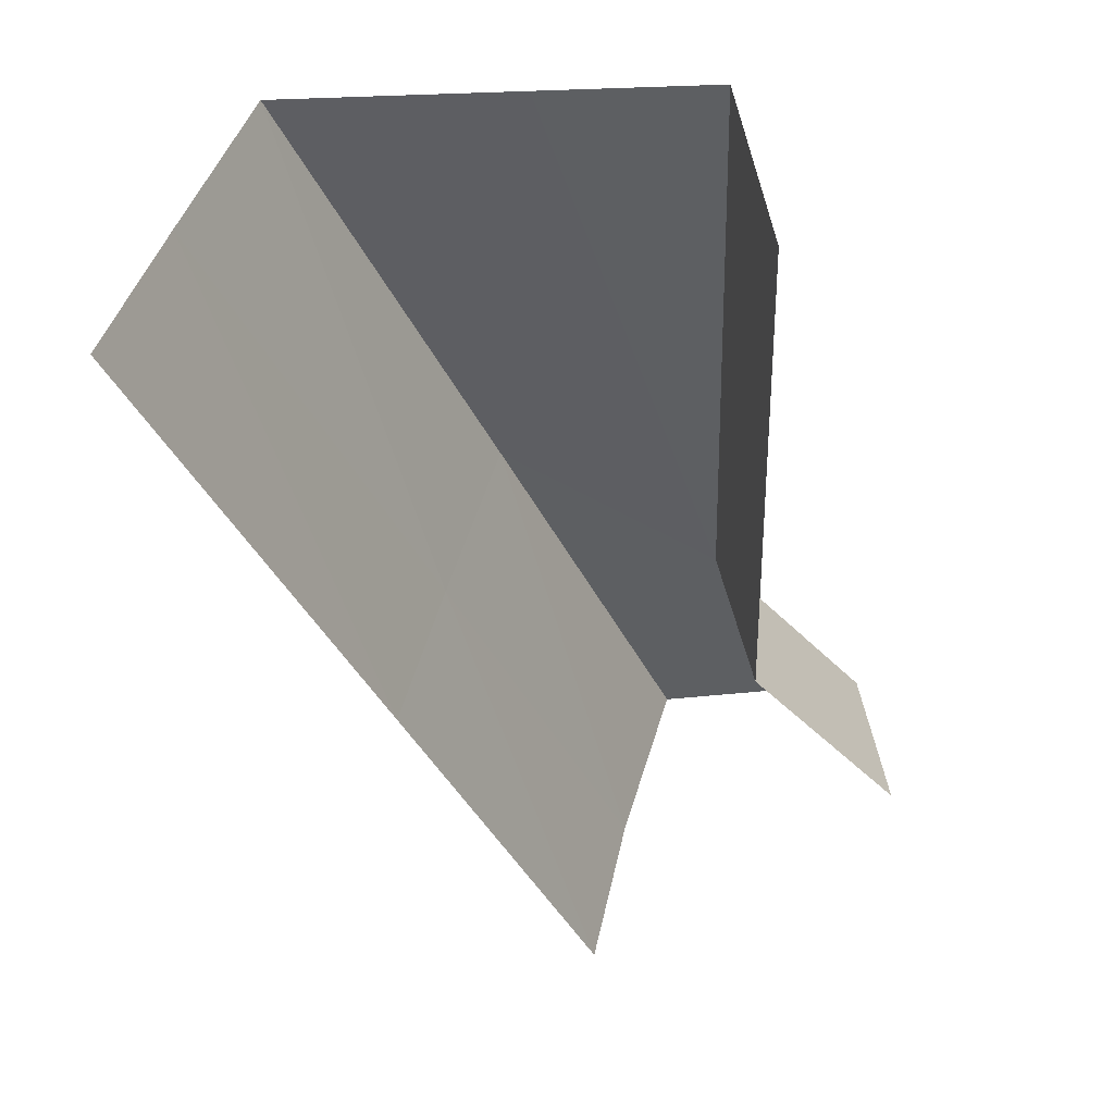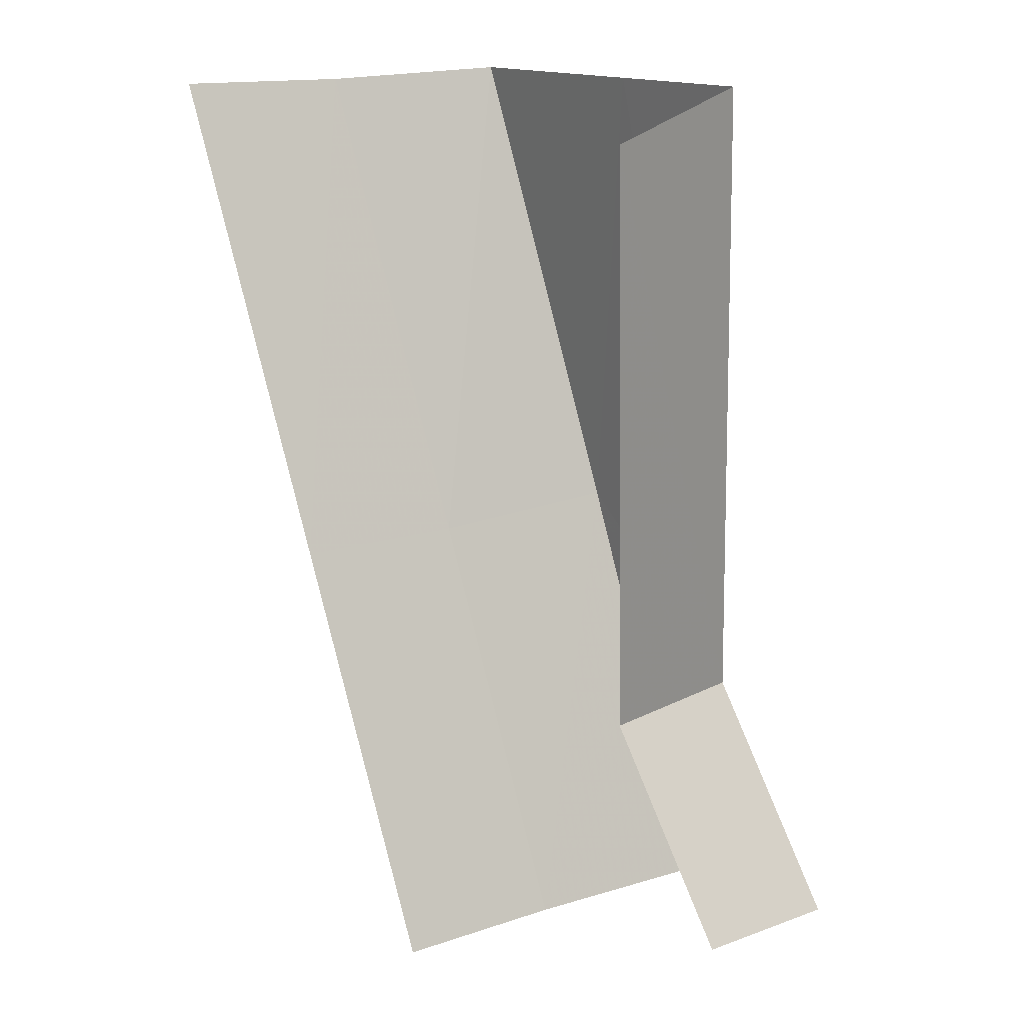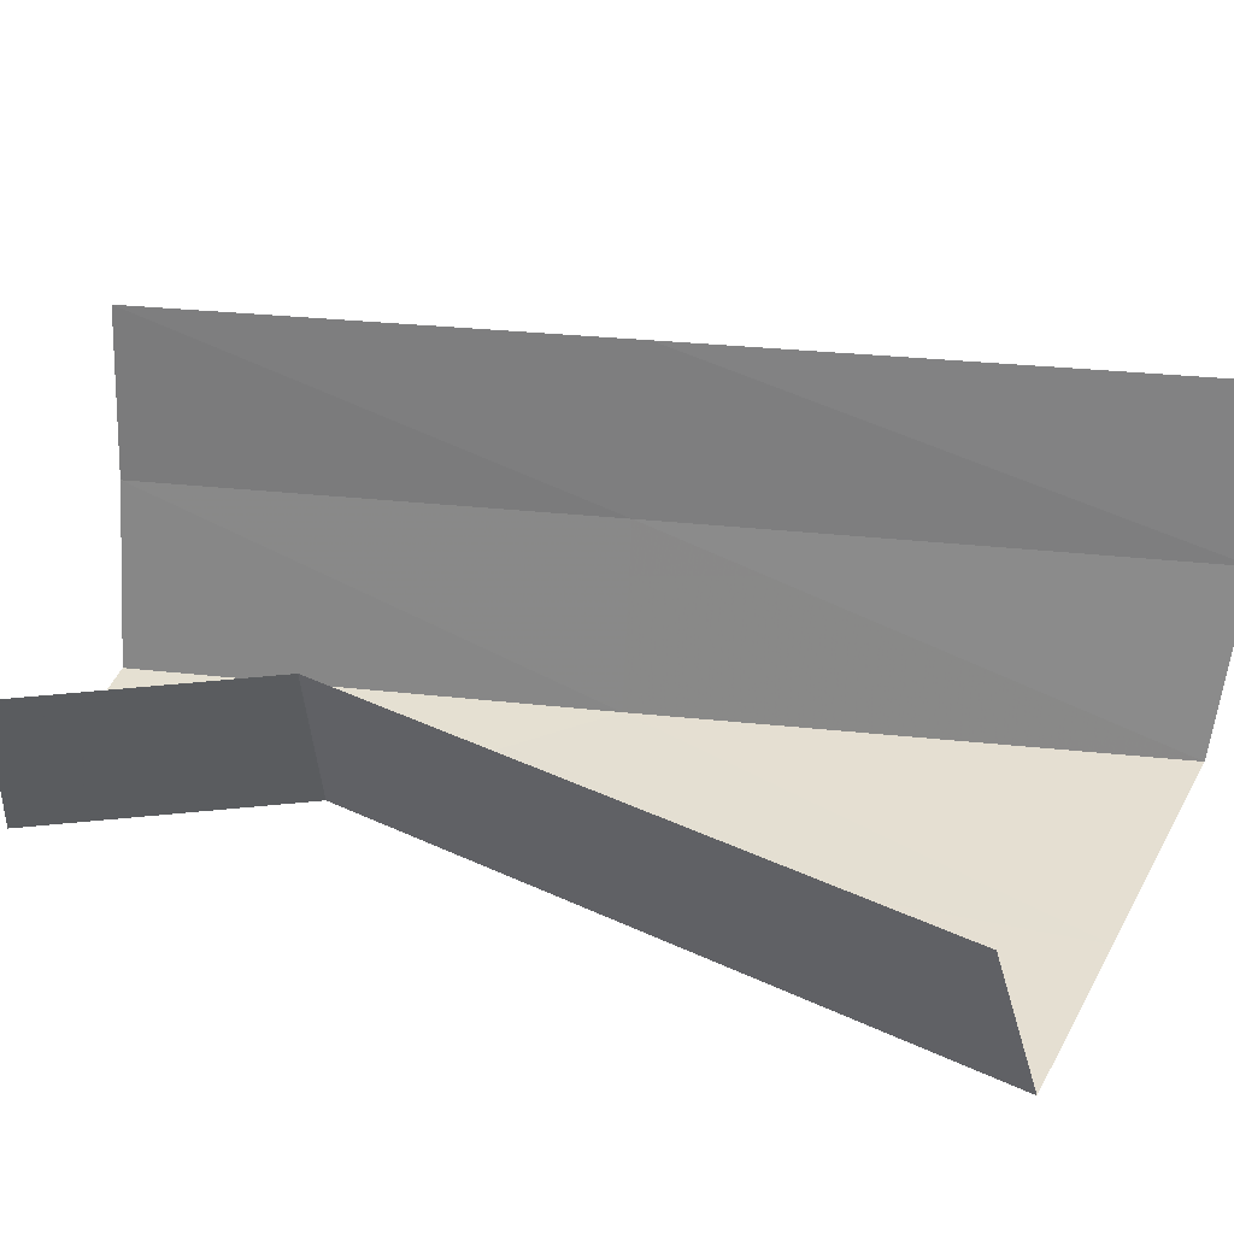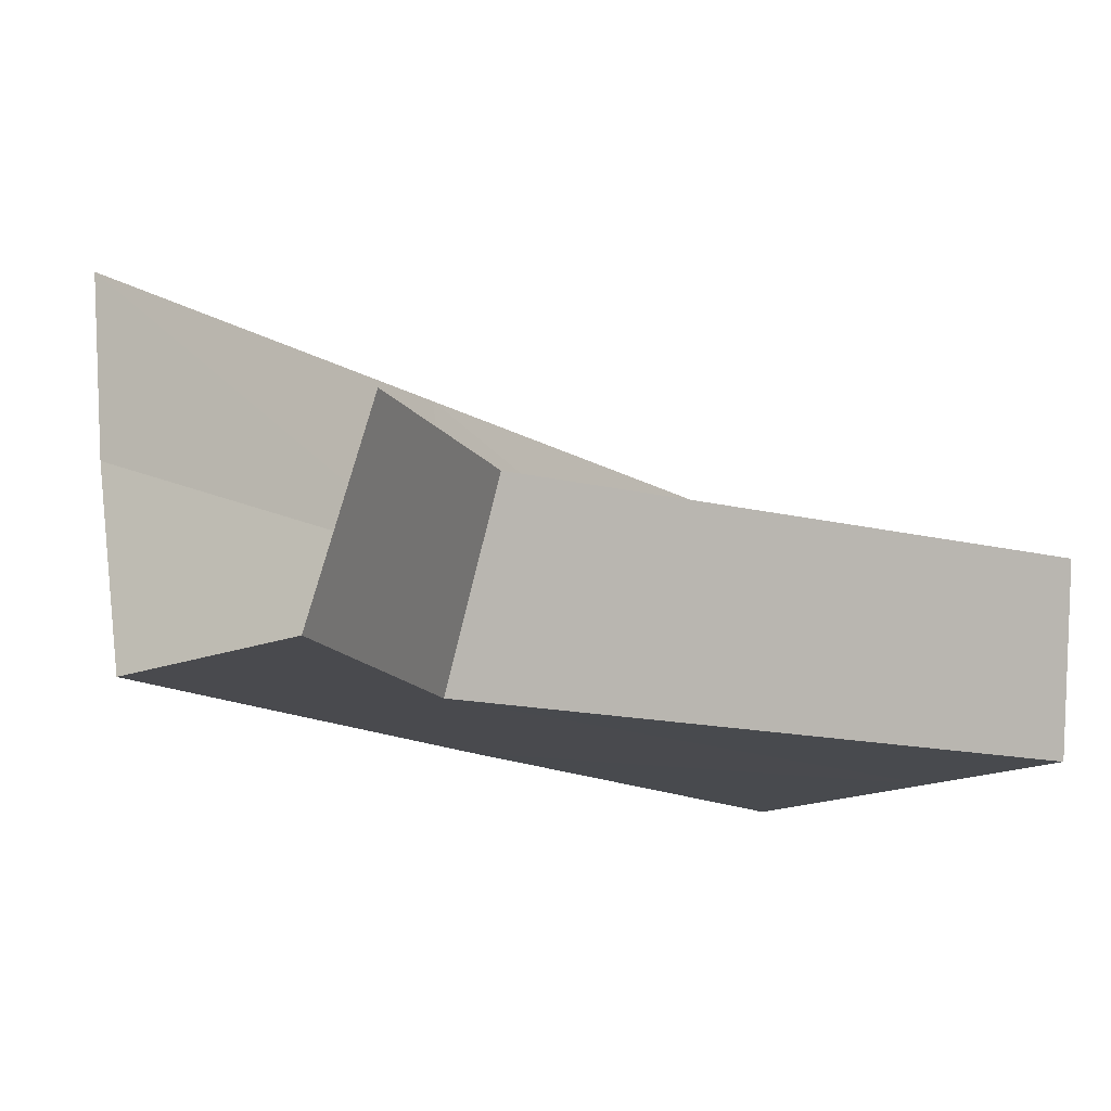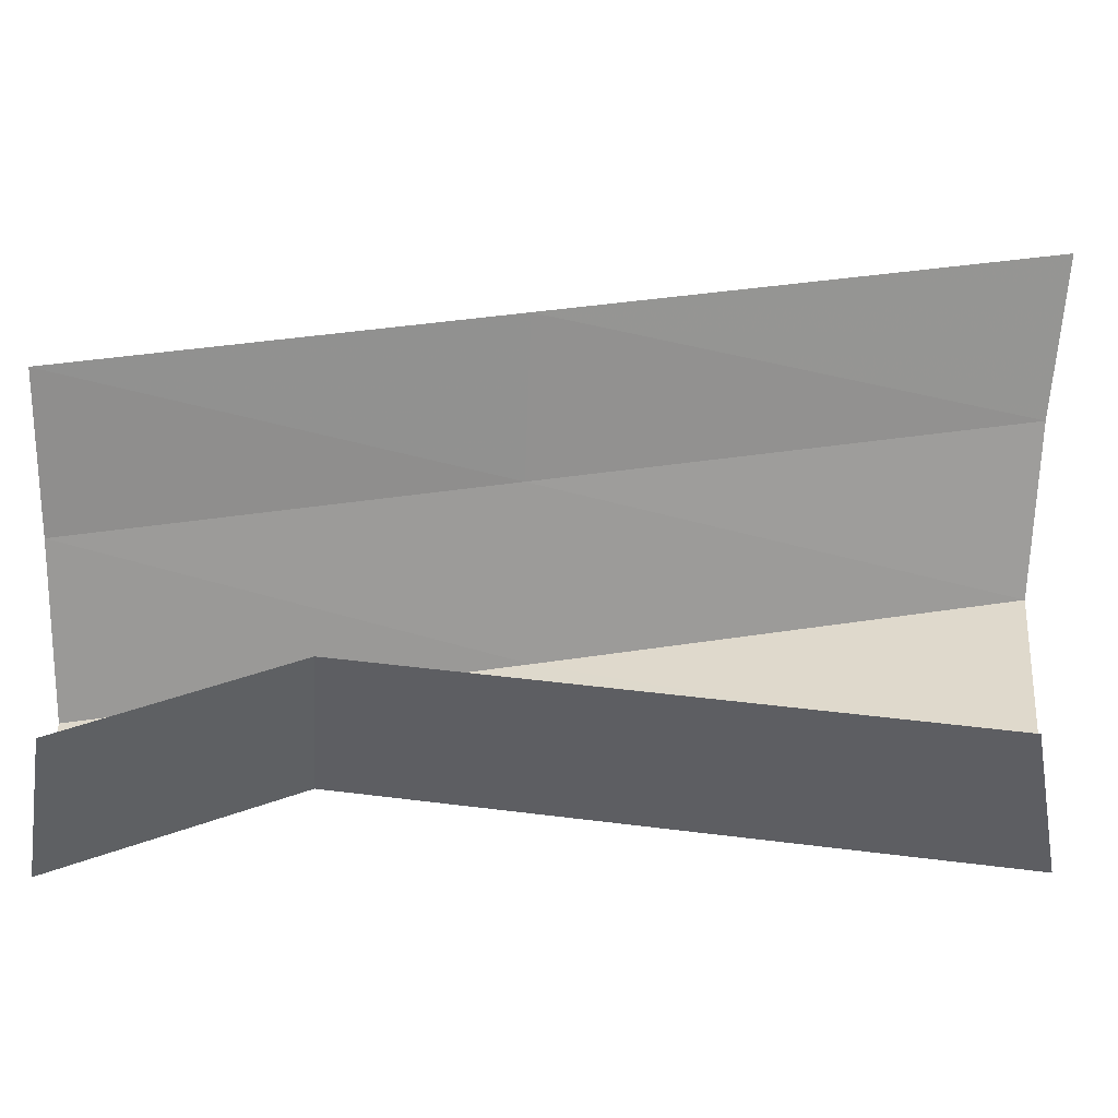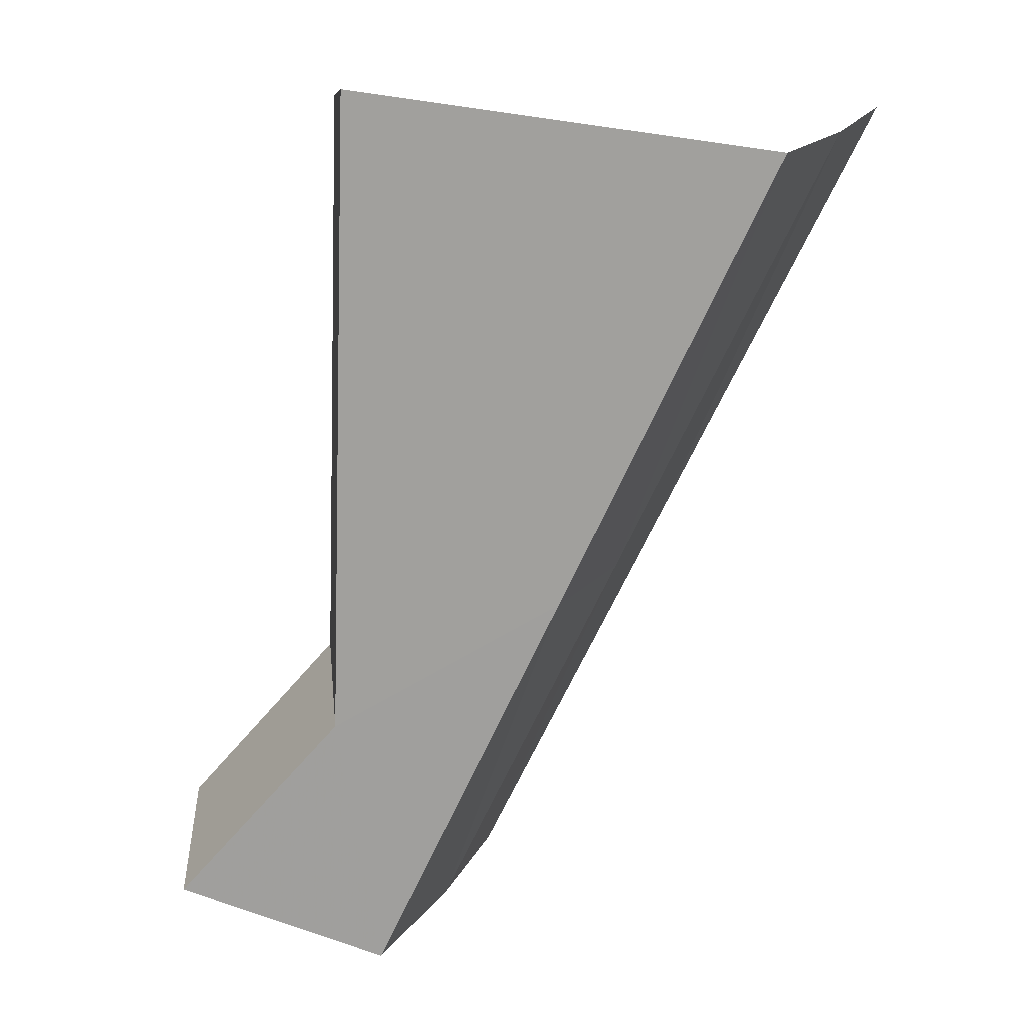
<metadata>
{"format":"obj","ext":"obj","renderer":"f3d","projection":"perspective","resolution":1024,"background":"white","views":[{"elev":50.0,"azim":5.7,"up":"+Y"},{"elev":22.9,"azim":55.2,"up":"+Y"},{"elev":37.5,"azim":122.8,"up":"+Z"},{"elev":-13.3,"azim":60.9,"up":"+Z"},{"elev":32.3,"azim":102.3,"up":"+Z"},{"elev":16.2,"azim":-170.4,"up":"+Y"}]}
</metadata>
<code>
g DoubleSliceBrokenR_02
v -0.06668 -0.03396 0.005106
v 0.03456 -0.2756 0.1029
v 0.04651 -0.2728 0.005106
v -0.08208 -0.03336 0.1029
v -0.1982 0.2449 0.005106
v -0.2185 0.2499 0.1029
v -0.04573 -0.02622 -0.1029
v -0.06668 -0.03396 0.005106
v 0.04651 -0.2728 0.005106
v 0.06728 -0.268 -0.102
v -0.02485 0.2626 -0.1021
v -0.172 0.2447 -0.102
v -0.04573 -0.02622 -0.1029
v 0.0935 -0.1132 -0.1025
v 0.08154 0.2756 -0.1022
v -0.172 0.2447 -0.102
v -0.1982 0.2449 0.005106
v -0.06668 -0.03396 0.005106
v -0.04573 -0.02622 -0.1029
v 0.0935 -0.1132 -0.1025
v -0.04573 -0.02622 -0.1029
v 0.06728 -0.268 -0.102
v 0.1961 -0.2323 -0.102
v 0.1961 -0.2323 -0.102
v 0.2185 -0.209 0.005106
v 0.1234 -0.09865 0.005106
v 0.0935 -0.1132 -0.1025
v 0.0935 -0.1132 -0.1025
v 0.1234 -0.09865 0.005106
v 0.1123 0.2616 0.005106
v 0.08154 0.2756 -0.1022
g DoubleSliceBrokenR_02_0
f 3 2 1
f 2 4 1
f 1 4 5
f 4 6 5
f 9 8 7
f 10 9 7
f 13 12 11
f 14 13 11
f 11 15 14
f 18 17 16
f 19 18 16
f 22 21 20
f 23 22 20
f 26 25 24
f 27 26 24
f 30 29 28
f 31 30 28

</code>
